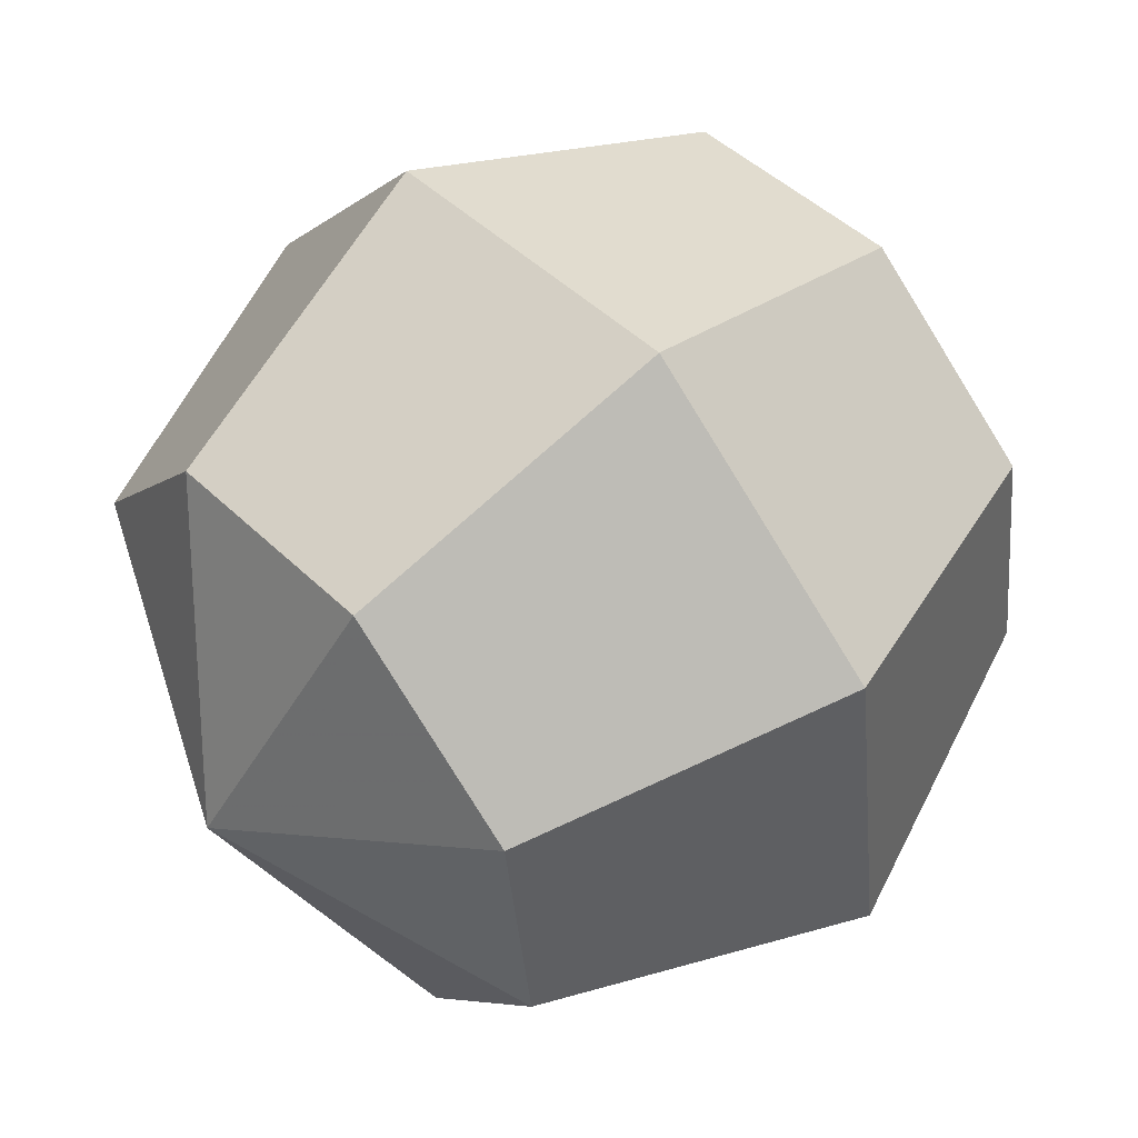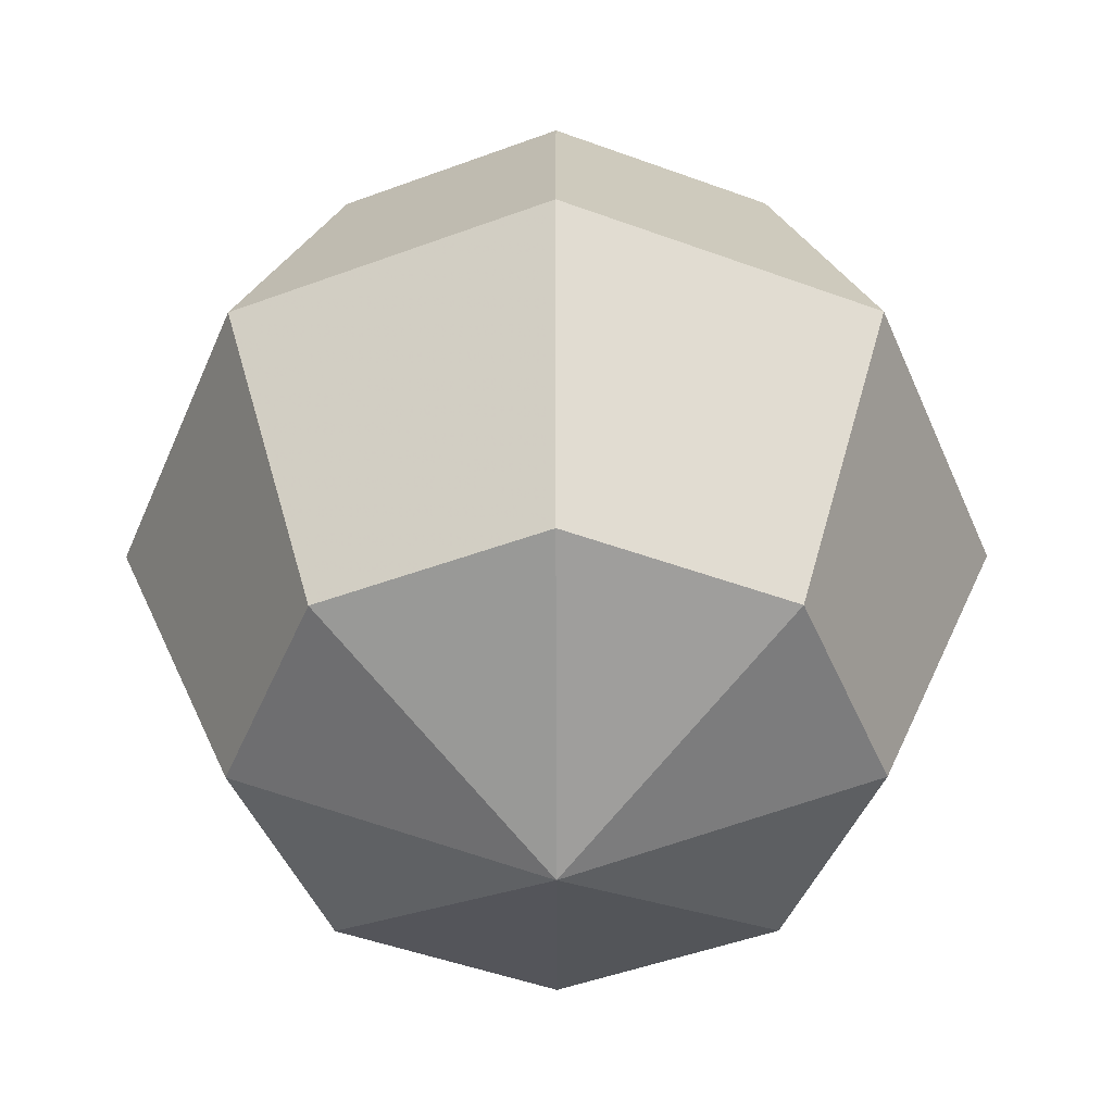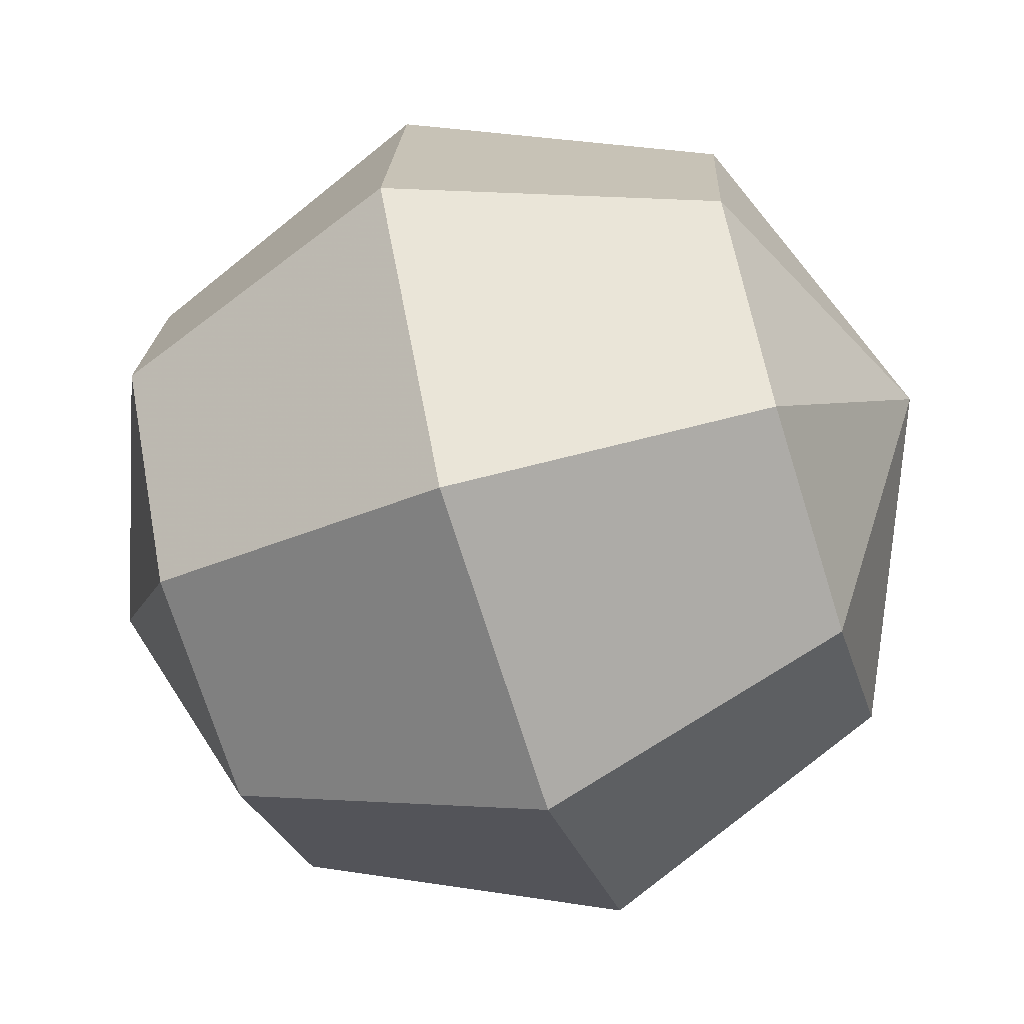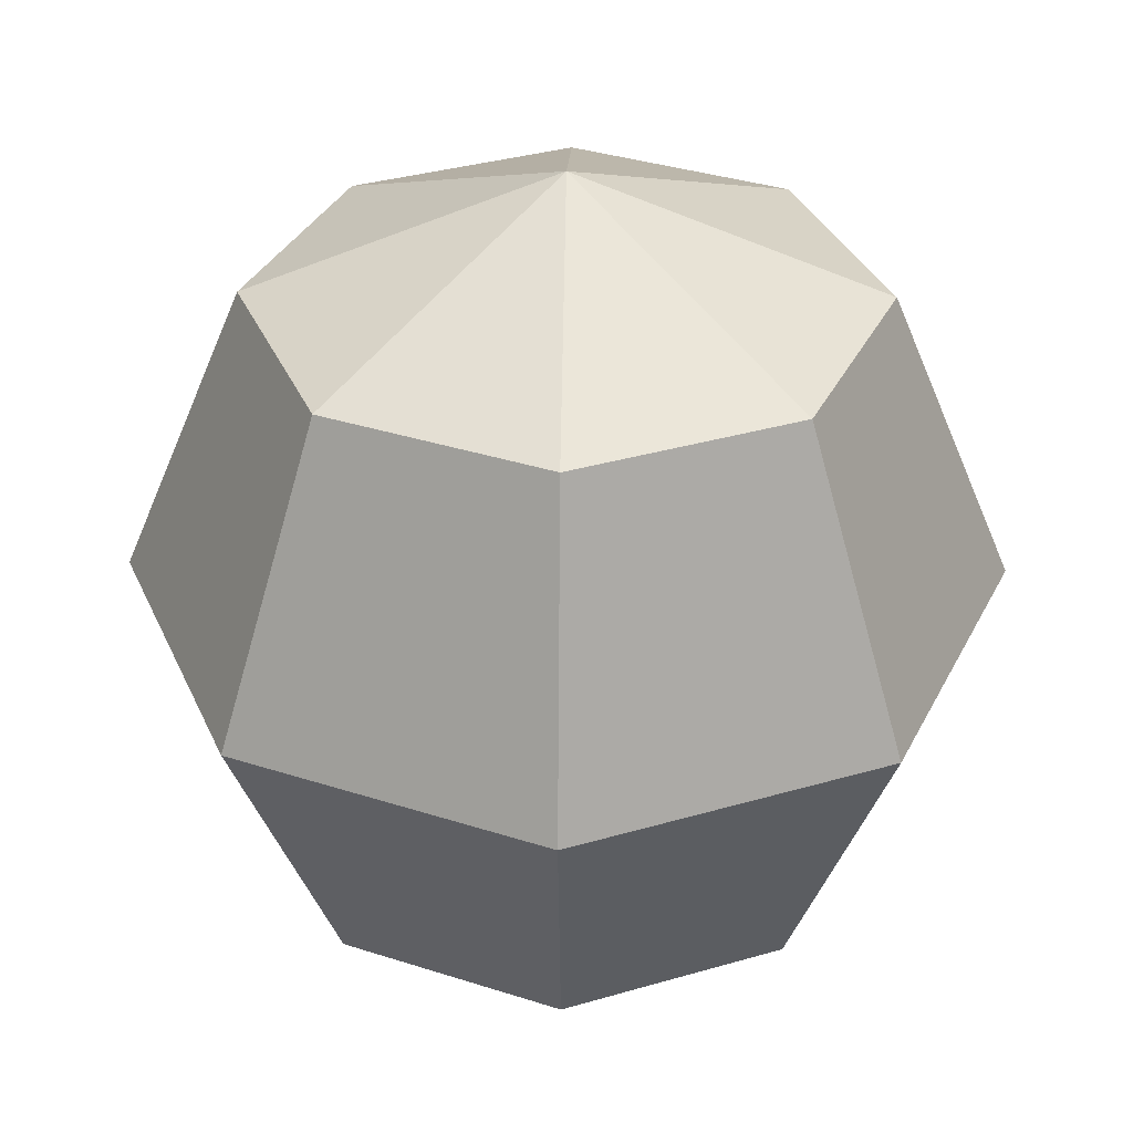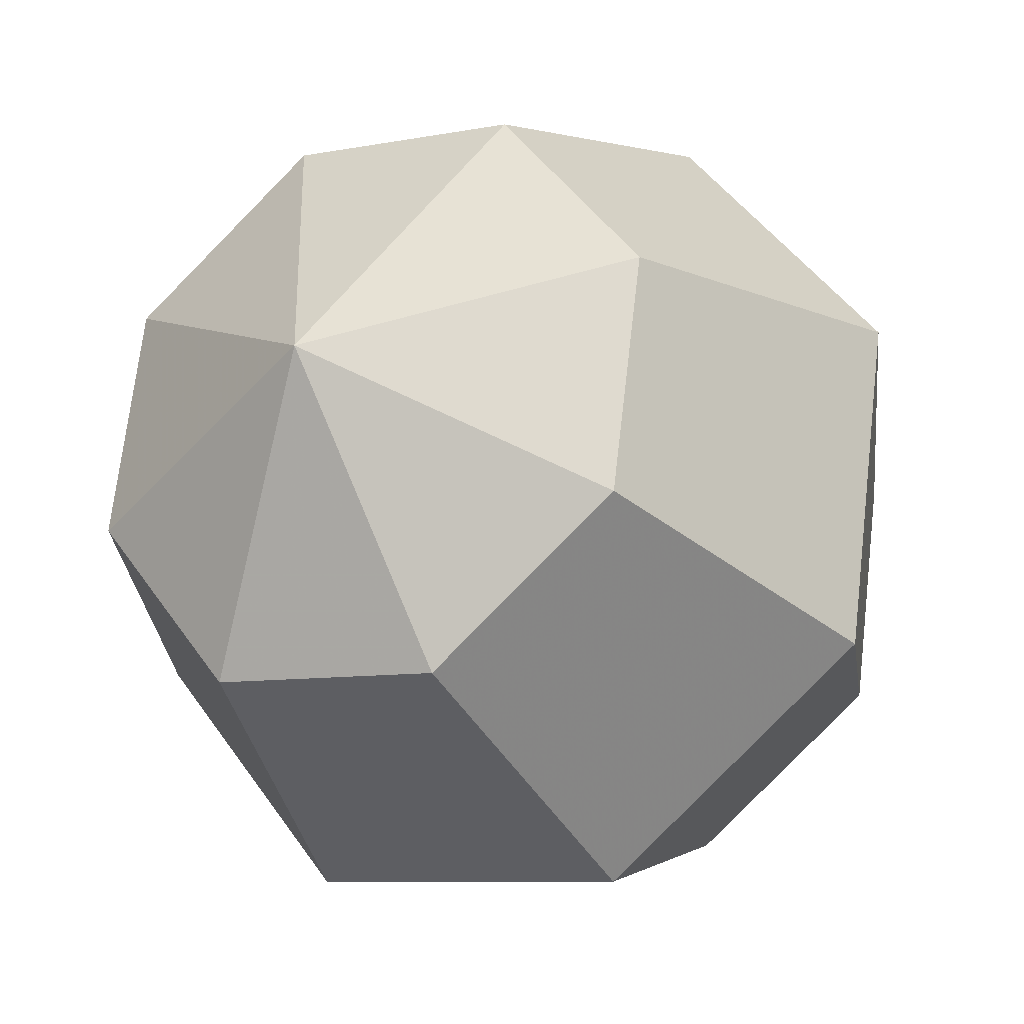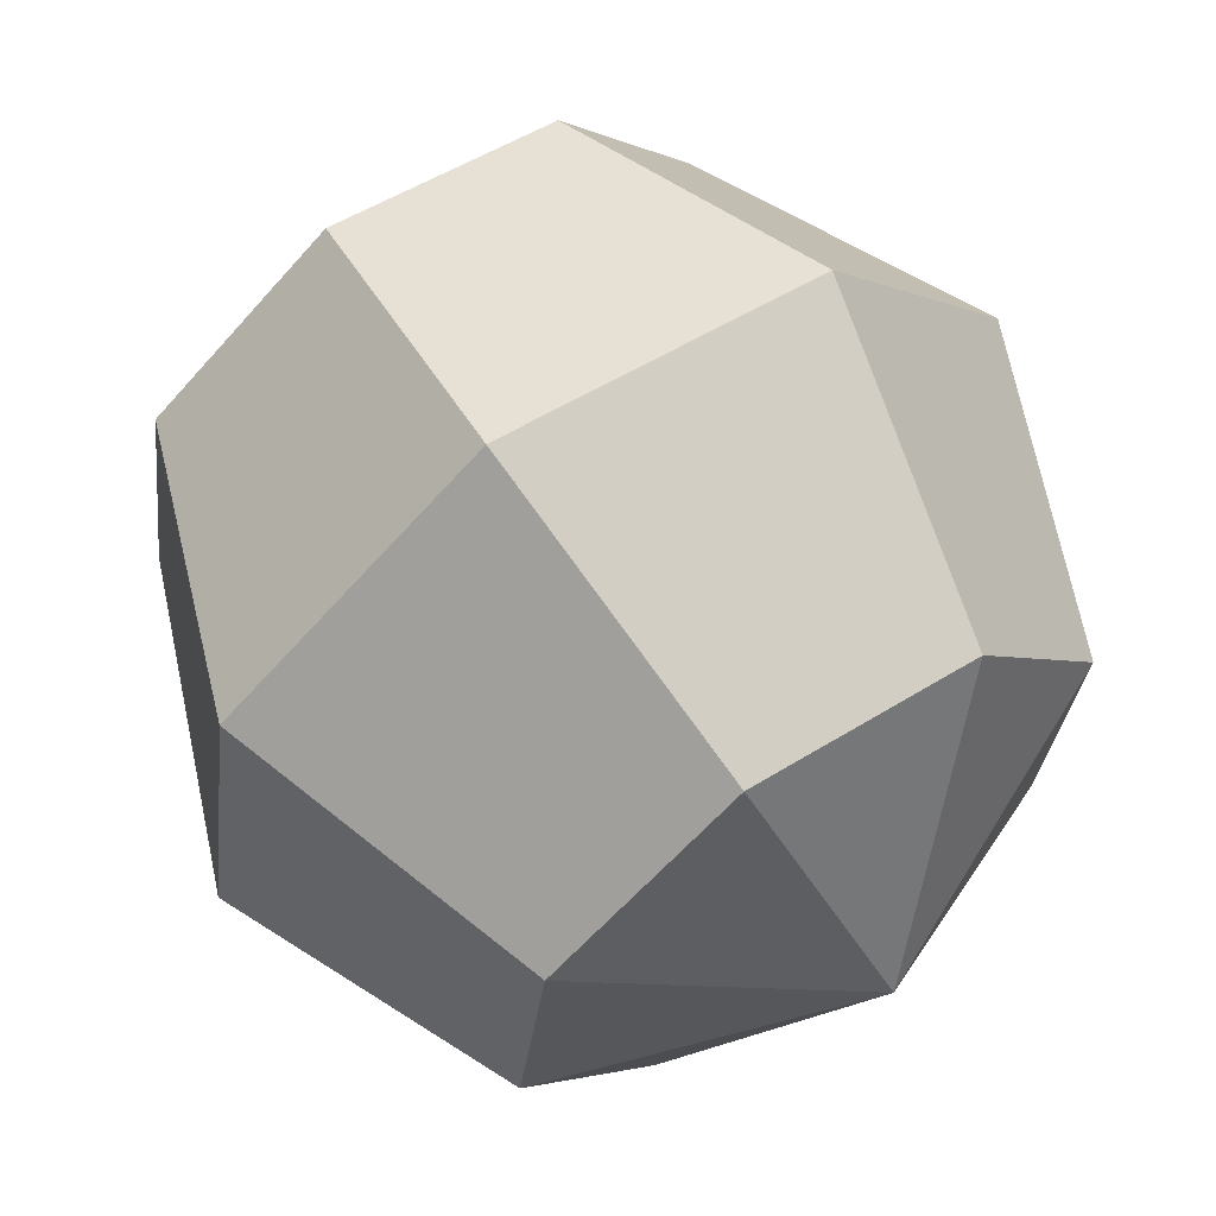
<metadata>
{"format":"obj","ext":"obj","renderer":"f3d","projection":"perspective","resolution":1024,"background":"white","views":[{"elev":54.0,"azim":-131.5,"up":"+Z"},{"elev":-48.2,"azim":120.1,"up":"+Y"},{"elev":-64.1,"azim":-72.5,"up":"+Z"},{"elev":34.5,"azim":31.0,"up":"+Y"},{"elev":-23.8,"azim":27.8,"up":"+Z"},{"elev":64.3,"azim":-33.8,"up":"+Z"}]}
</metadata>
<code>
g Sphere01
v 0.1267 10.02 -2e-06
v 3.662 7.091 6.124
v 6.957 7.091 1.83
v 0.1267 10.02 -2e-06
v 6.25 7.091 -3.536
v 0.1267 10.02 -2e-06
v 1.957 7.091 -6.83
v 0.1267 10.02 -2e-06
v -3.409 7.091 -6.124
v 0.1267 10.02 -2e-06
v -6.703 7.091 -1.83
v 0.1267 10.02 -2e-06
v -5.997 7.091 3.536
v 0.1267 10.02 -2e-06
v -1.703 7.091 6.83
v 0.1267 10.02 -2e-06
v 3.662 7.091 6.124
v 5.127 0.02004 8.66
v 9.786 0.02004 2.588
v 8.787 0.02004 -5
v 2.715 0.02004 -9.659
v -4.873 0.02003 -8.66
v -9.533 0.02003 -2.588
v -8.534 0.02004 5
v -2.461 0.02004 9.659
v 5.127 0.02004 8.66
v 3.662 -7.051 6.124
v 6.957 -7.051 1.83
v 6.25 -7.051 -3.536
v 1.957 -7.051 -6.83
v -3.409 -7.051 -6.124
v -6.703 -7.051 -1.83
v -5.997 -7.051 3.536
v -1.703 -7.051 6.83
v 3.662 -7.051 6.124
v 0.1267 -9.98 1e-06
v 0.1267 -9.98 1e-06
v 0.1267 -9.98 1e-06
v 0.1267 -9.98 1e-06
v 0.1267 -9.98 1e-06
v 0.1267 -9.98 1e-06
v 0.1267 -9.98 1e-06
v 0.1267 -9.98 1e-06
f 1 2 3
f 4 3 5
f 6 5 7
f 8 7 9
f 10 9 11
f 12 11 13
f 14 13 15
f 16 15 17
f 2 18 19
f 2 19 3
f 3 19 20
f 3 20 5
f 5 20 21
f 5 21 7
f 7 21 22
f 7 22 9
f 9 22 23
f 9 23 11
f 11 23 24
f 11 24 13
f 13 24 25
f 13 25 15
f 15 25 26
f 15 26 17
f 18 27 28
f 18 28 19
f 19 28 29
f 19 29 20
f 20 29 30
f 20 30 21
f 21 30 31
f 21 31 22
f 22 31 32
f 22 32 23
f 23 32 33
f 23 33 24
f 24 33 34
f 24 34 25
f 25 34 35
f 25 35 26
f 36 28 27
f 37 29 28
f 38 30 29
f 39 31 30
f 40 32 31
f 41 33 32
f 42 34 33
f 43 35 34

</code>
